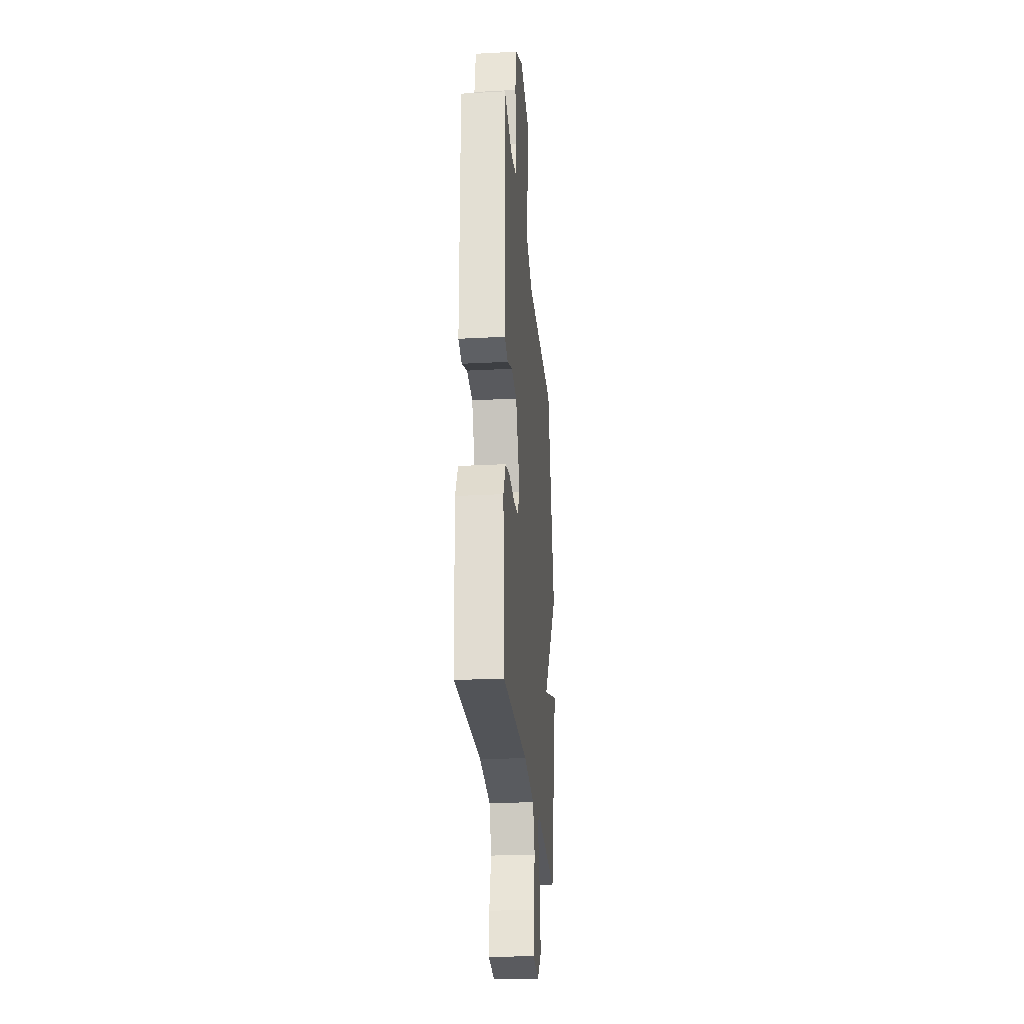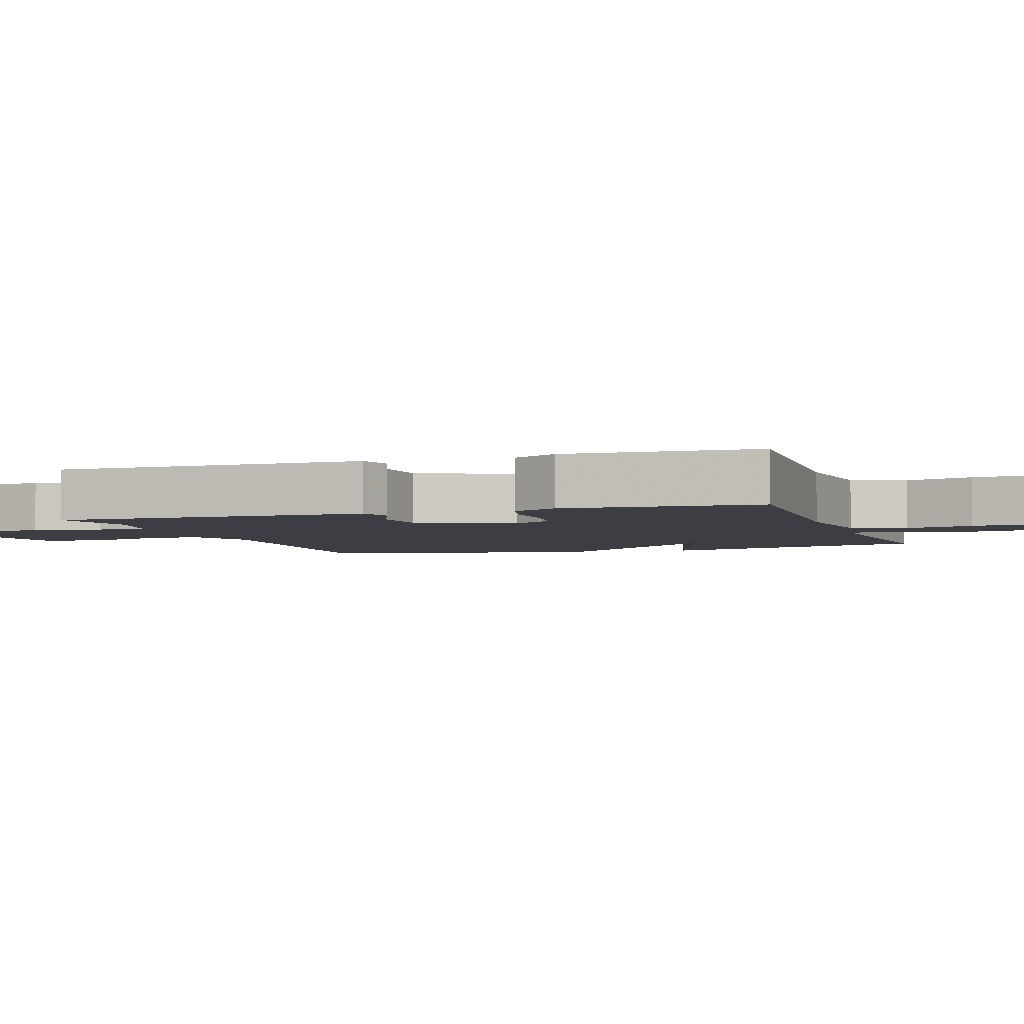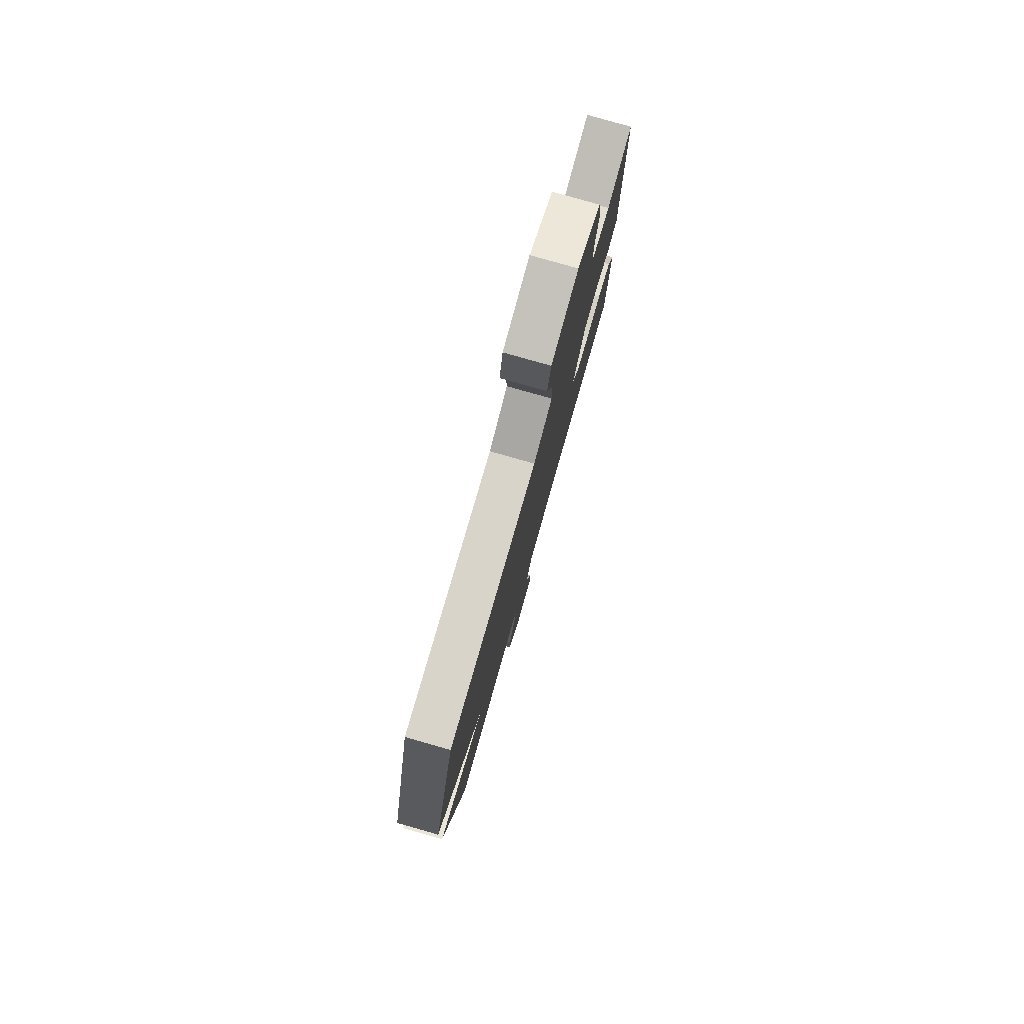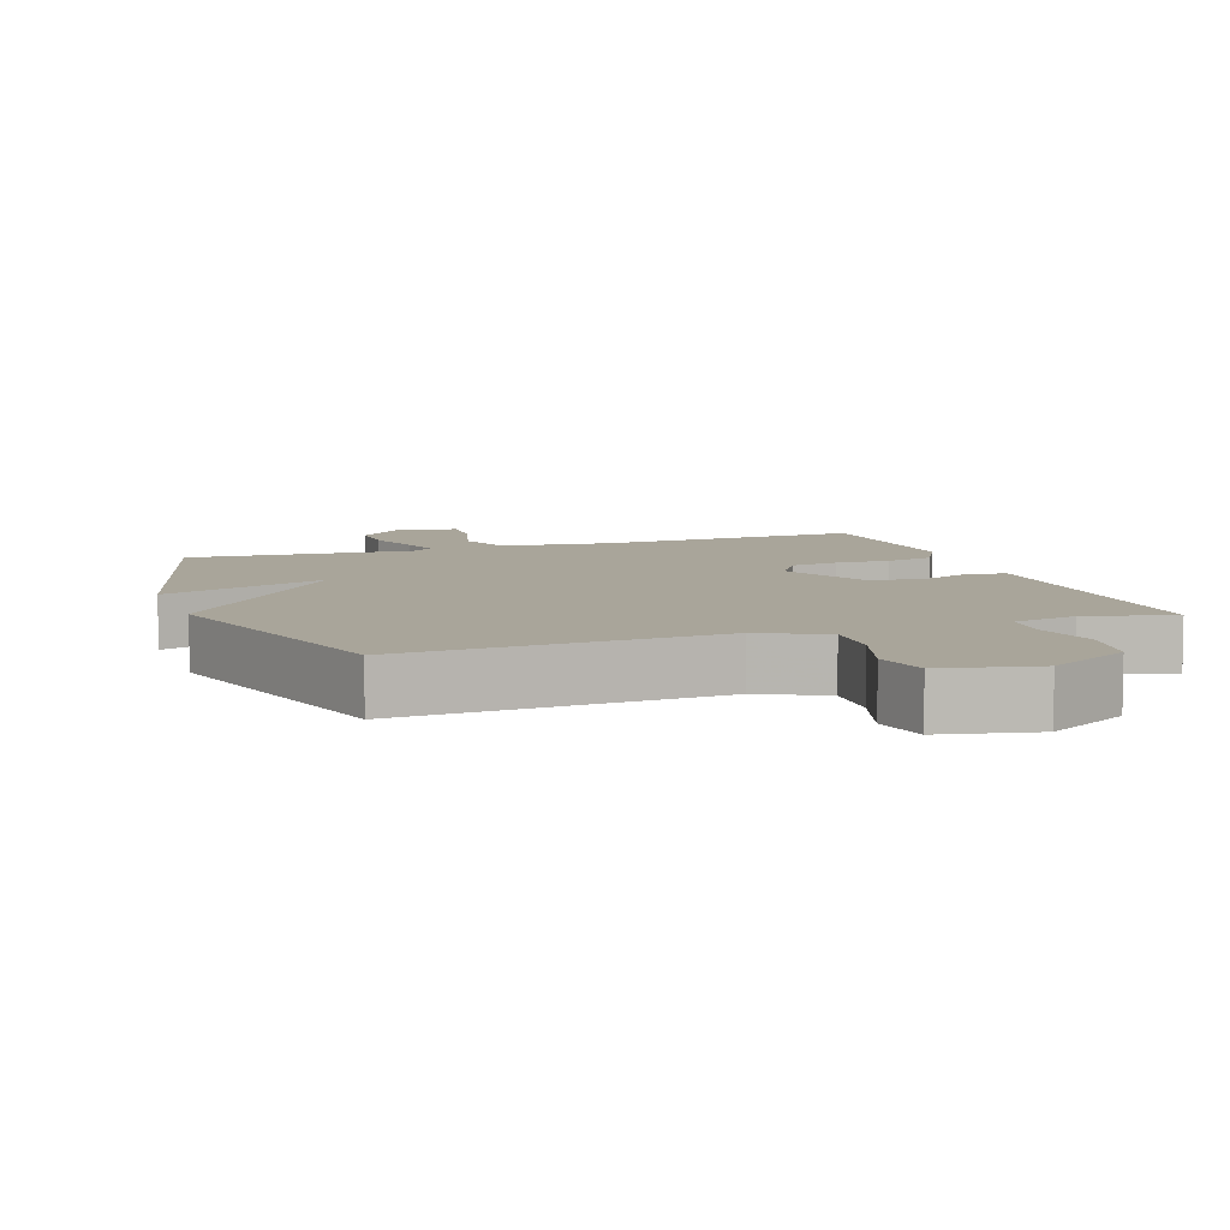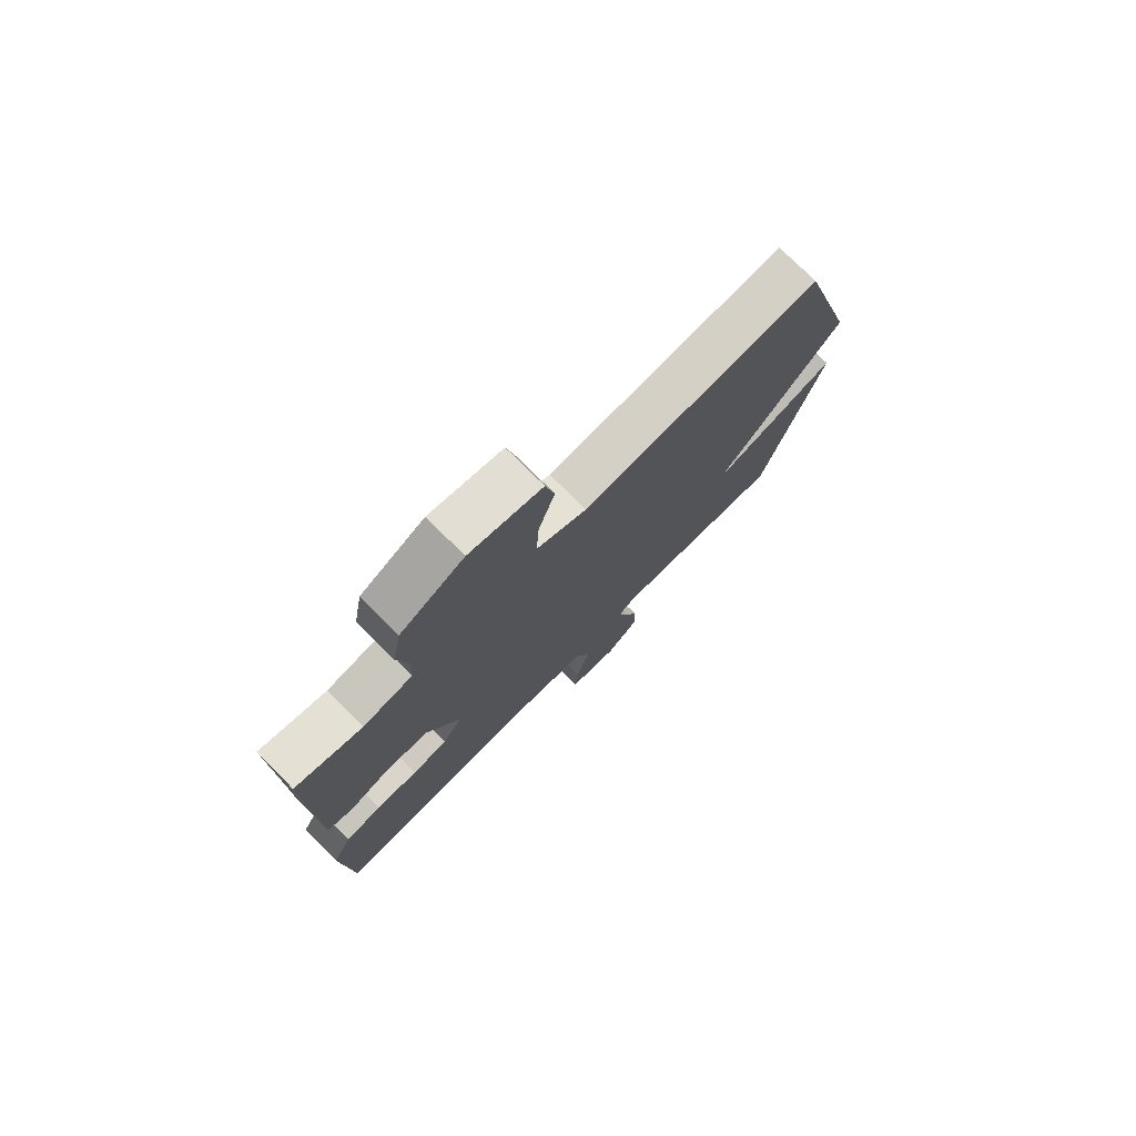
<metadata>
{"format":"obj","ext":"obj","renderer":"f3d","projection":"perspective","resolution":1024,"background":"white","views":[{"elev":-26.1,"azim":94.8,"up":"+Z"},{"elev":-3.7,"azim":108.6,"up":"+Y"},{"elev":79.4,"azim":-74.1,"up":"+Z"},{"elev":7.5,"azim":-19.3,"up":"+Y"},{"elev":76.5,"azim":134.9,"up":"+Z"}]}
</metadata>
<code>
v -0.5 0.07 0.5
v -0.048 0.07 0.473
v 0.046 0.07 0.518
v 0.041 0.07 0.607
v 0.01 0.07 0.706
v 0.027 0.07 0.786
v 0.163 0.07 0.815
v 0.282 0.07 0.748
v 0.299 0.07 0.654
v 0.278 0.07 0.558
v 0.282 0.07 0.487
v 0.375 0.07 0.467
v 0.5 0.07 0.5
v 0.497 0.07 0.199
v 0.496 0.07 0.051
v 0.447 0.07 0.036
v 0.37 0.07 0.068
v 0.289 0.07 0.06
v 0.227 0.07 -0.074
v 0.263 0.07 -0.131
v 0.331 0.07 -0.142
v 0.41 0.07 -0.139
v 0.479 0.07 -0.155
v 0.515 0.07 -0.222
v 0.5 0.07 -0.5
v 0.123 0.07 -0.482
v -0.036 0.07 -0.5
v -0.065 0.07 -0.578
v -0.038 0.07 -0.676
v -0.033 0.07 -0.751
v -0.126 0.07 -0.763
v -0.187 0.07 -0.708
v -0.186 0.07 -0.633
v -0.16 0.07 -0.557
v -0.144 0.07 -0.499
v -0.175 0.07 -0.478
v -0.5 0.07 -0.5
v -0.612 0.07 -0.098
v -0.374 0.07 -0.179
v -0.612 0.07 0.102
v -0.5 0 0.5
v -0.048 0 0.473
v 0.046 0 0.518
v 0.041 0 0.607
v 0.01 0 0.706
v 0.027 0 0.786
v 0.163 0 0.815
v 0.282 0 0.748
v 0.299 0 0.654
v 0.278 0 0.558
v 0.282 0 0.487
v 0.375 0 0.467
v 0.5 0 0.5
v 0.497 0 0.199
v 0.496 0 0.051
v 0.447 0 0.036
v 0.37 0 0.068
v 0.289 0 0.06
v 0.227 0 -0.074
v 0.263 0 -0.131
v 0.331 0 -0.142
v 0.41 0 -0.139
v 0.479 0 -0.155
v 0.515 0 -0.222
v 0.5 0 -0.5
v 0.123 0 -0.482
v -0.036 0 -0.5
v -0.065 0 -0.578
v -0.038 0 -0.676
v -0.033 0 -0.751
v -0.126 0 -0.763
v -0.187 0 -0.708
v -0.186 0 -0.633
v -0.16 0 -0.557
v -0.144 0 -0.499
v -0.175 0 -0.478
v -0.5 0 -0.5
v -0.612 0 -0.098
v -0.374 0 -0.179
v -0.612 0 0.102
f 39 40 1 2
f 36 37 38 39
f 39 2 3
f 36 39 3
f 35 36 3
f 32 33 34
f 31 32 34
f 30 31 34
f 29 30 34
f 28 29 34
f 27 28 34 35
f 26 27 35 3
f 24 25 26
f 23 24 26
f 22 23 26
f 21 22 26
f 20 21 26
f 19 20 26
f 14 15 16 17
f 14 17 18
f 13 14 18
f 12 13 18
f 11 12 18 19
f 8 9 10
f 7 8 10
f 6 7 10
f 5 6 10
f 4 5 10
f 11 19 26
f 10 11 26
f 4 10 26
f 3 4 26
f 42 41 80 79
f 79 78 77 76
f 43 42 79
f 43 79 76
f 43 76 75
f 74 73 72
f 74 72 71
f 74 71 70
f 74 70 69
f 74 69 68
f 75 74 68 67
f 43 75 67 66
f 66 65 64
f 66 64 63
f 66 63 62
f 66 62 61
f 66 61 60
f 66 60 59
f 57 56 55 54
f 58 57 54
f 58 54 53
f 58 53 52
f 59 58 52 51
f 50 49 48
f 50 48 47
f 50 47 46
f 50 46 45
f 50 45 44
f 66 59 51
f 66 51 50
f 66 50 44
f 66 44 43
f 1 41 42 2
f 2 42 43 3
f 3 43 44 4
f 4 44 45 5
f 5 45 46 6
f 6 46 47 7
f 7 47 48 8
f 8 48 49 9
f 9 49 50 10
f 10 50 51 11
f 11 51 52 12
f 12 52 53 13
f 13 53 54 14
f 14 54 55 15
f 15 55 56 16
f 16 56 57 17
f 17 57 58 18
f 18 58 59 19
f 19 59 60 20
f 20 60 61 21
f 21 61 62 22
f 22 62 63 23
f 23 63 64 24
f 24 64 65 25
f 25 65 66 26
f 26 66 67 27
f 27 67 68 28
f 28 68 69 29
f 29 69 70 30
f 30 70 71 31
f 31 71 72 32
f 32 72 73 33
f 33 73 74 34
f 34 74 75 35
f 35 75 76 36
f 36 76 77 37
f 37 77 78 38
f 38 78 79 39
f 39 79 80 40
f 40 80 41 1

</code>
